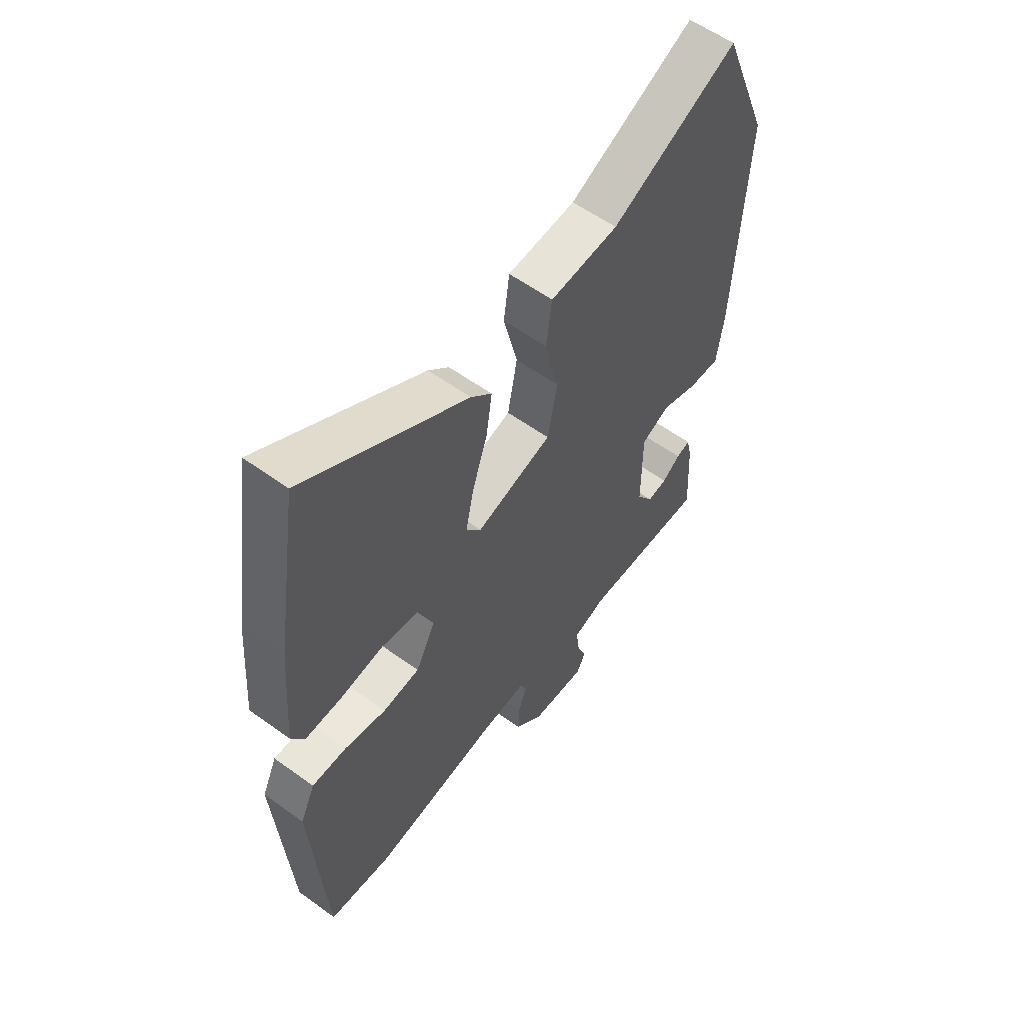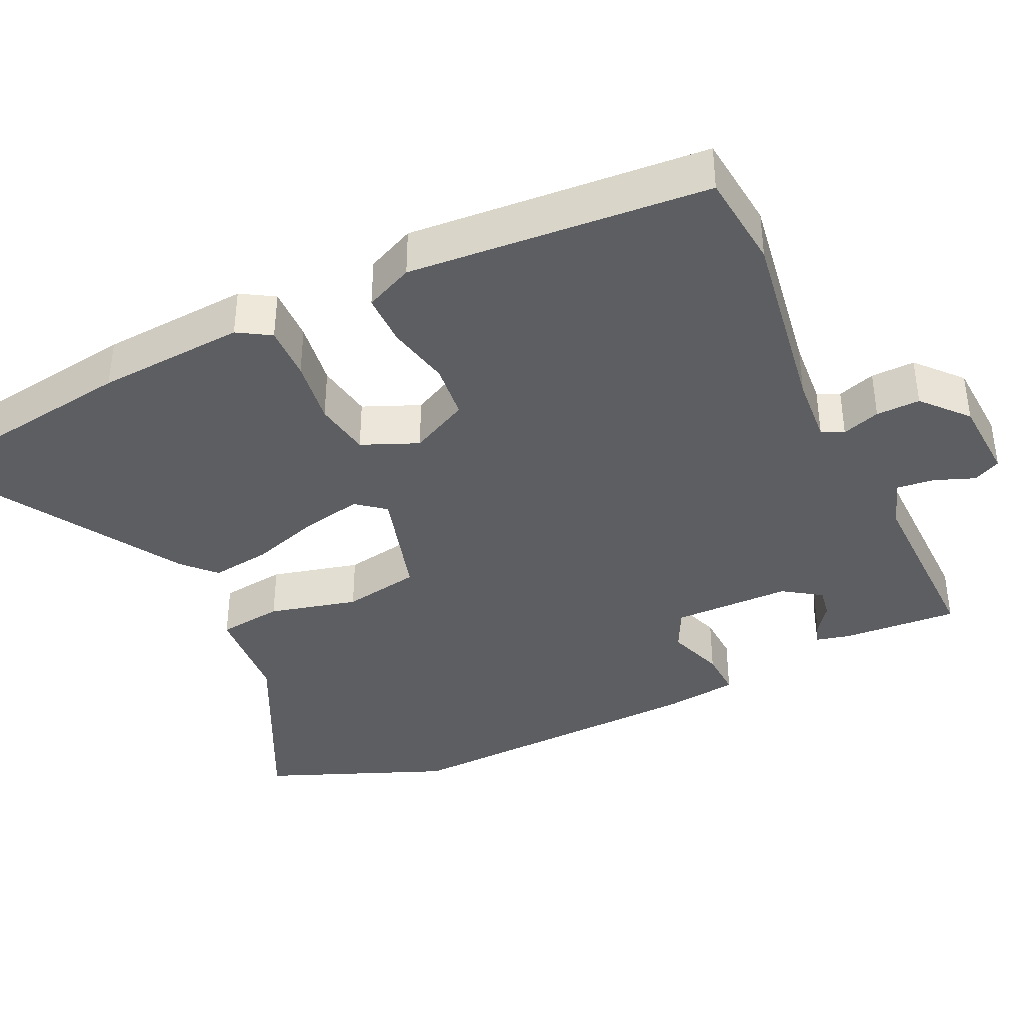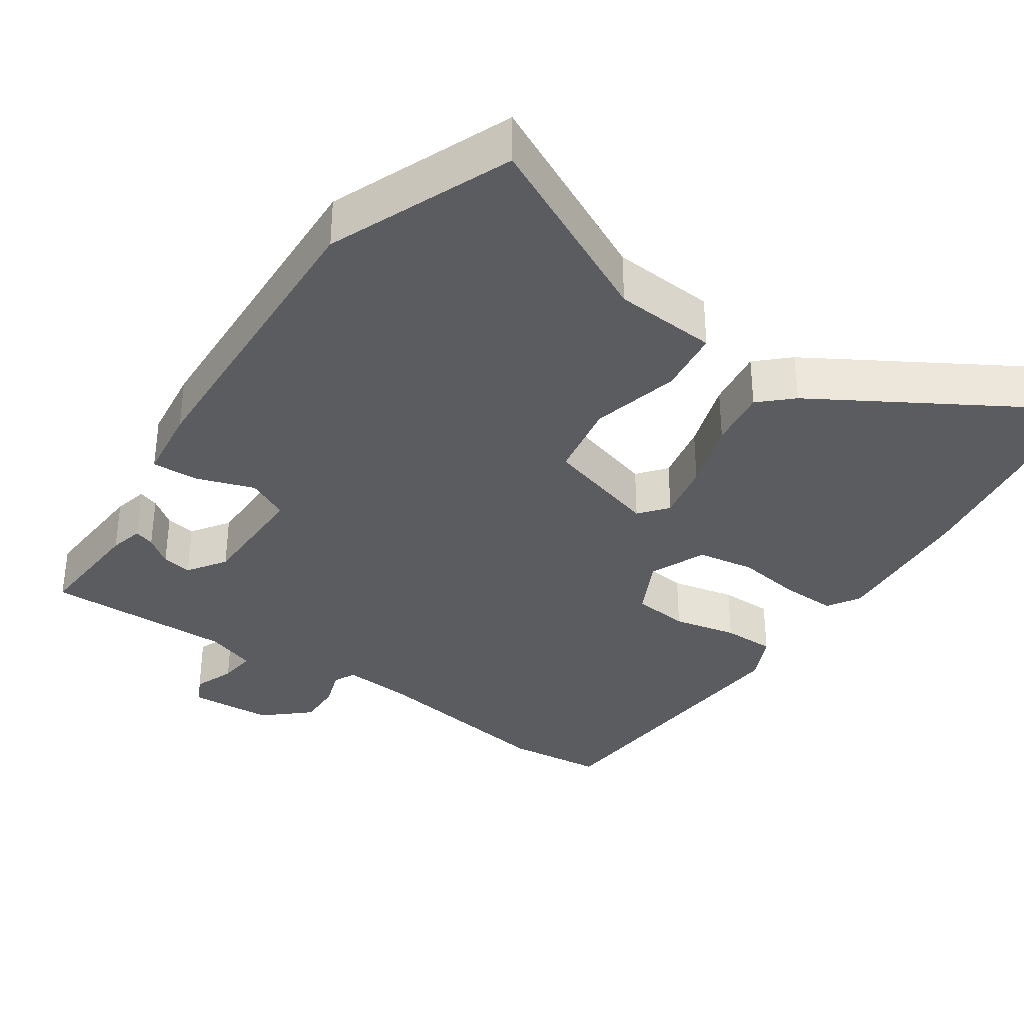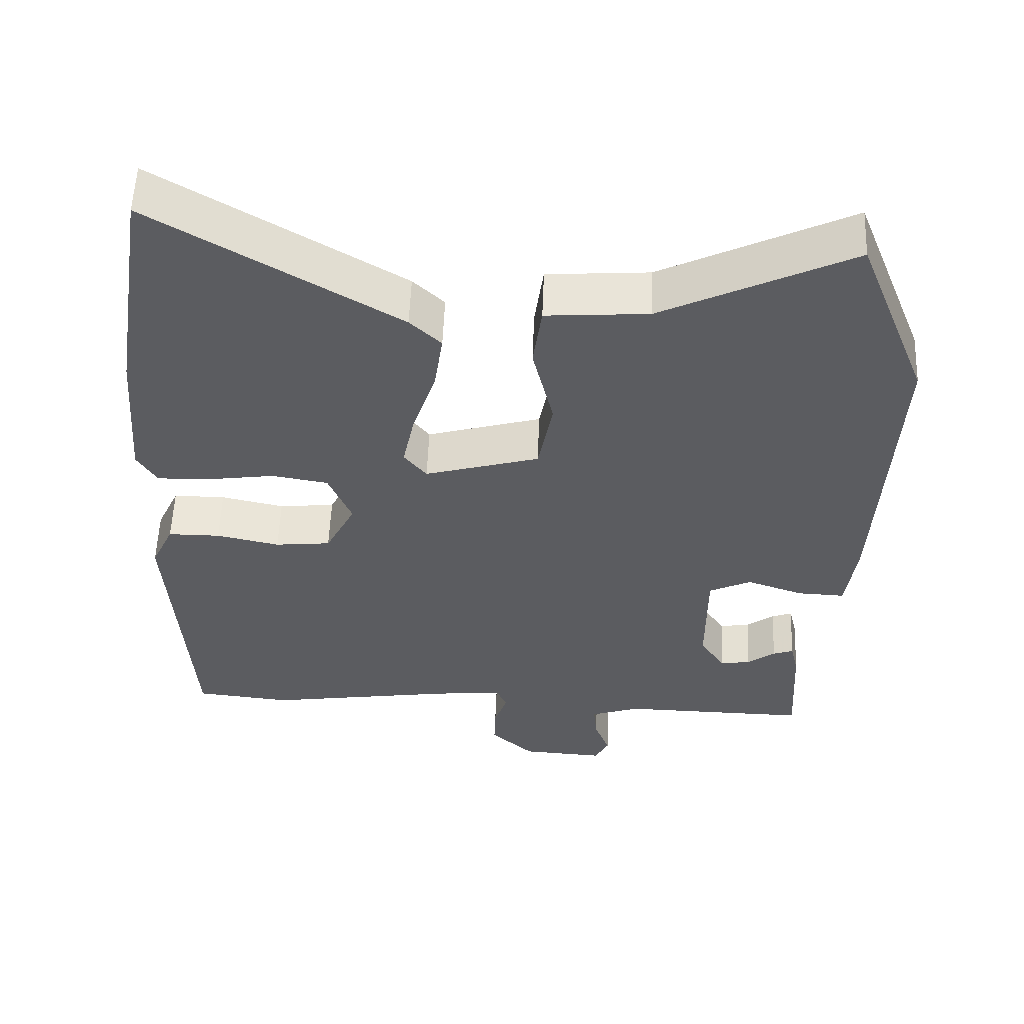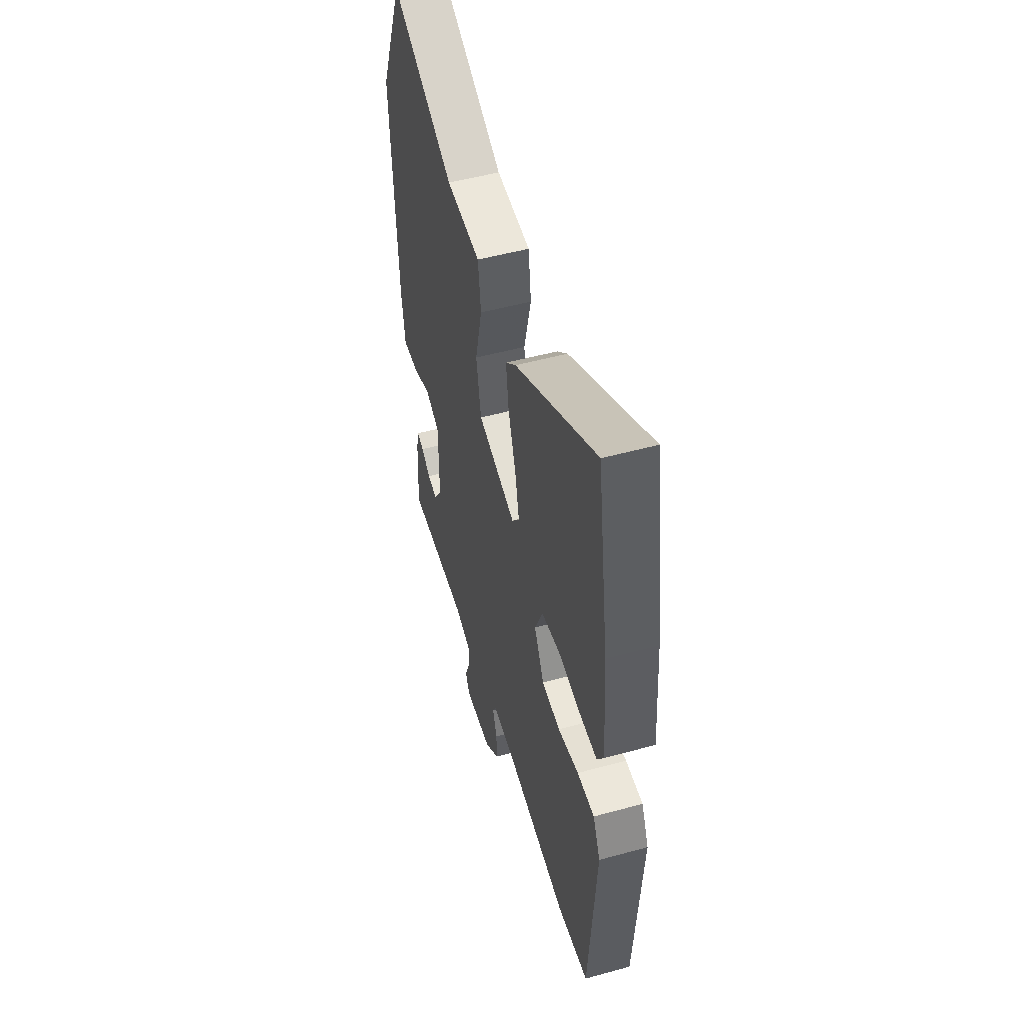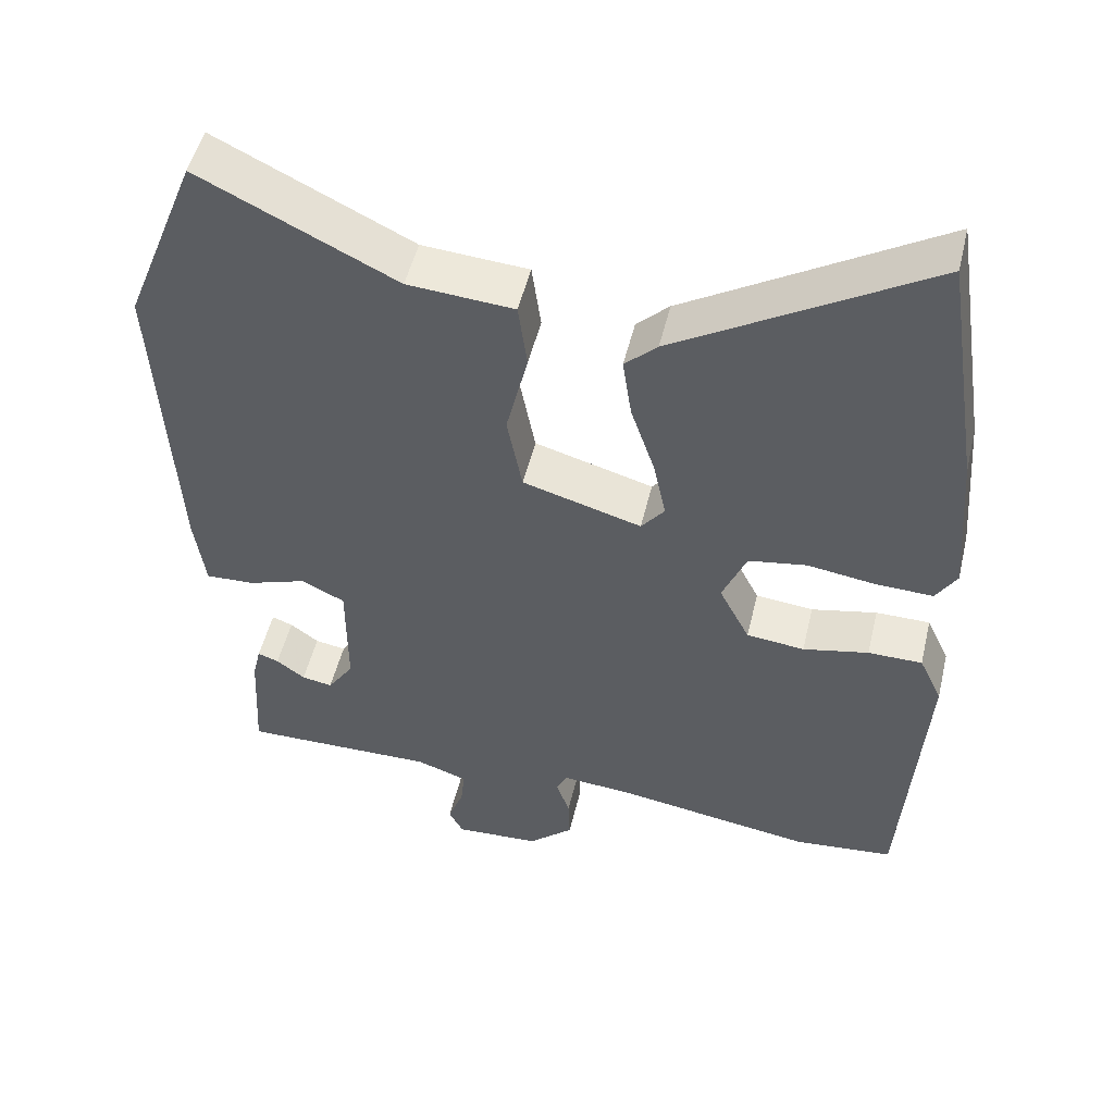
<metadata>
{"format":"obj","ext":"obj","renderer":"f3d","projection":"perspective","resolution":1024,"background":"white","views":[{"elev":57.9,"azim":126.9,"up":"+Z"},{"elev":-38.4,"azim":114.8,"up":"+Y"},{"elev":-34.7,"azim":-34.7,"up":"+Y"},{"elev":55.5,"azim":-177.8,"up":"+Z"},{"elev":51.8,"azim":73.5,"up":"+Z"},{"elev":50.9,"azim":13.5,"up":"+Z"}]}
</metadata>
<code>
v -0.464 0.07 -0.506
v -0.455 0.07 -0.347
v -0.444 0.07 -0.3
v -0.416 0.07 -0.31
v -0.378 0.07 -0.338
v -0.337 0.07 -0.345
v -0.302 0.07 -0.293
v -0.302 0.07 -0.131
v -0.36 0.07 -0.103
v -0.438 0.07 -0.13
v -0.503 0.07 -0.133
v -0.517 0.07 -0.031
v -0.539 0.07 0.402
v -0.44 0.07 0.651
v -0.18 0.07 0.524
v -0.039 0.07 0.514
v -0.027 0.07 0.425
v -0.056 0.07 0.304
v -0.036 0.07 0.198
v 0.122 0.07 0.153
v 0.153 0.07 0.192
v 0.136 0.07 0.273
v 0.104 0.07 0.369
v 0.092 0.07 0.451
v 0.135 0.07 0.492
v 0.47 0.07 0.694
v 0.521 0.07 0.369
v 0.537 0.07 0.166
v 0.51 0.07 0.121
v 0.435 0.07 0.123
v 0.344 0.07 0.136
v 0.266 0.07 0.123
v 0.234 0.07 0.046
v 0.275 0.07 -0.034
v 0.352 0.07 -0.042
v 0.439 0.07 -0.023
v 0.511 0.07 -0.023
v 0.542 0.07 -0.089
v 0.515 0.07 -0.498
v 0.382 0.07 -0.512
v 0.118 0.07 -0.472
v 0.024 0.07 -0.465
v 0.01 0.07 -0.495
v 0.028 0.07 -0.547
v 0.03 0.07 -0.607
v -0.03 0.07 -0.661
v -0.144 0.07 -0.668
v -0.163 0.07 -0.631
v -0.142 0.07 -0.575
v -0.137 0.07 -0.524
v -0.205 0.07 -0.501
v -0.464 0 -0.506
v -0.455 0 -0.347
v -0.444 0 -0.3
v -0.416 0 -0.31
v -0.378 0 -0.338
v -0.337 0 -0.345
v -0.302 0 -0.293
v -0.302 0 -0.131
v -0.36 0 -0.103
v -0.438 0 -0.13
v -0.503 0 -0.133
v -0.517 0 -0.031
v -0.539 0 0.402
v -0.44 0 0.651
v -0.18 0 0.524
v -0.039 0 0.514
v -0.027 0 0.425
v -0.056 0 0.304
v -0.036 0 0.198
v 0.122 0 0.153
v 0.153 0 0.192
v 0.136 0 0.273
v 0.104 0 0.369
v 0.092 0 0.451
v 0.135 0 0.492
v 0.47 0 0.694
v 0.521 0 0.369
v 0.537 0 0.166
v 0.51 0 0.121
v 0.435 0 0.123
v 0.344 0 0.136
v 0.266 0 0.123
v 0.234 0 0.046
v 0.275 0 -0.034
v 0.352 0 -0.042
v 0.439 0 -0.023
v 0.511 0 -0.023
v 0.542 0 -0.089
v 0.515 0 -0.498
v 0.382 0 -0.512
v 0.118 0 -0.472
v 0.024 0 -0.465
v 0.01 0 -0.495
v 0.028 0 -0.547
v 0.03 0 -0.607
v -0.03 0 -0.661
v -0.144 0 -0.668
v -0.163 0 -0.631
v -0.142 0 -0.575
v -0.137 0 -0.524
v -0.205 0 -0.501
f 47 48 49
f 46 47 49
f 45 46 49
f 44 45 49
f 43 44 49
f 42 43 49 50
f 39 40 41
f 38 39 41
f 37 38 41
f 36 37 41
f 35 36 41
f 34 35 41 42
f 42 50 51
f 34 42 51
f 33 34 51
f 29 30 31
f 28 29 31
f 27 28 31
f 26 27 31
f 25 26 31
f 24 25 31
f 23 24 31
f 22 23 31
f 21 22 31 32
f 32 33 51
f 21 32 51
f 20 21 51
f 15 16 17 18
f 15 18 19
f 14 15 19
f 13 14 19
f 12 13 19
f 11 12 19
f 10 11 19
f 9 10 19
f 8 9 19 20
f 3 4 5
f 2 3 5
f 1 2 5
f 51 1 5
f 51 5 6
f 7 8 20 51
f 6 7 51
f 100 99 98
f 100 98 97
f 100 97 96
f 100 96 95
f 100 95 94
f 101 100 94 93
f 92 91 90
f 92 90 89
f 92 89 88
f 92 88 87
f 92 87 86
f 93 92 86 85
f 102 101 93
f 102 93 85
f 102 85 84
f 82 81 80
f 82 80 79
f 82 79 78
f 82 78 77
f 82 77 76
f 82 76 75
f 82 75 74
f 82 74 73
f 83 82 73 72
f 102 84 83
f 102 83 72
f 102 72 71
f 69 68 67 66
f 70 69 66
f 70 66 65
f 70 65 64
f 70 64 63
f 70 63 62
f 70 62 61
f 70 61 60
f 71 70 60 59
f 56 55 54
f 56 54 53
f 56 53 52
f 56 52 102
f 57 56 102
f 102 71 59 58
f 102 58 57
f 1 52 53 2
f 2 53 54 3
f 3 54 55 4
f 4 55 56 5
f 5 56 57 6
f 6 57 58 7
f 7 58 59 8
f 8 59 60 9
f 9 60 61 10
f 10 61 62 11
f 11 62 63 12
f 12 63 64 13
f 13 64 65 14
f 14 65 66 15
f 15 66 67 16
f 16 67 68 17
f 17 68 69 18
f 18 69 70 19
f 19 70 71 20
f 20 71 72 21
f 21 72 73 22
f 22 73 74 23
f 23 74 75 24
f 24 75 76 25
f 25 76 77 26
f 26 77 78 27
f 27 78 79 28
f 28 79 80 29
f 29 80 81 30
f 30 81 82 31
f 31 82 83 32
f 32 83 84 33
f 33 84 85 34
f 34 85 86 35
f 35 86 87 36
f 36 87 88 37
f 37 88 89 38
f 38 89 90 39
f 39 90 91 40
f 40 91 92 41
f 41 92 93 42
f 42 93 94 43
f 43 94 95 44
f 44 95 96 45
f 45 96 97 46
f 46 97 98 47
f 47 98 99 48
f 48 99 100 49
f 49 100 101 50
f 50 101 102 51
f 51 102 52 1

</code>
